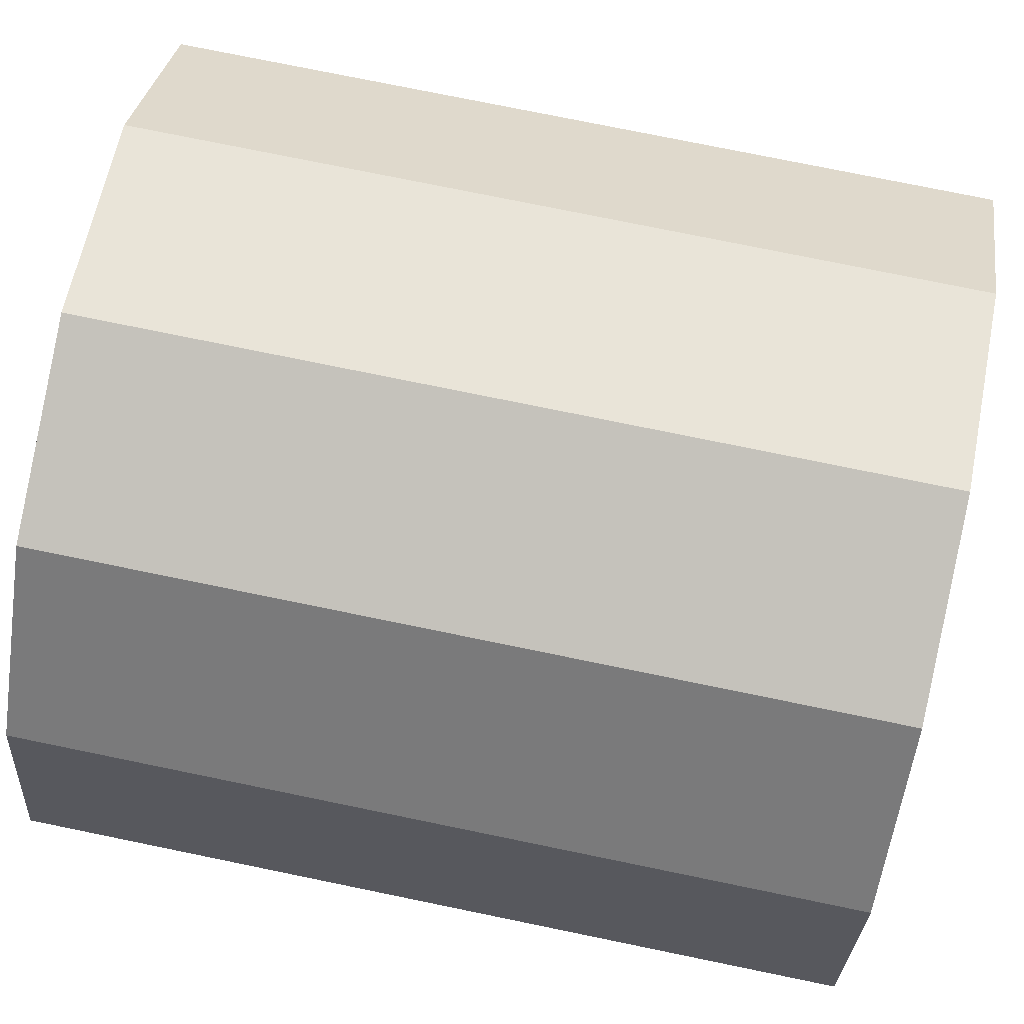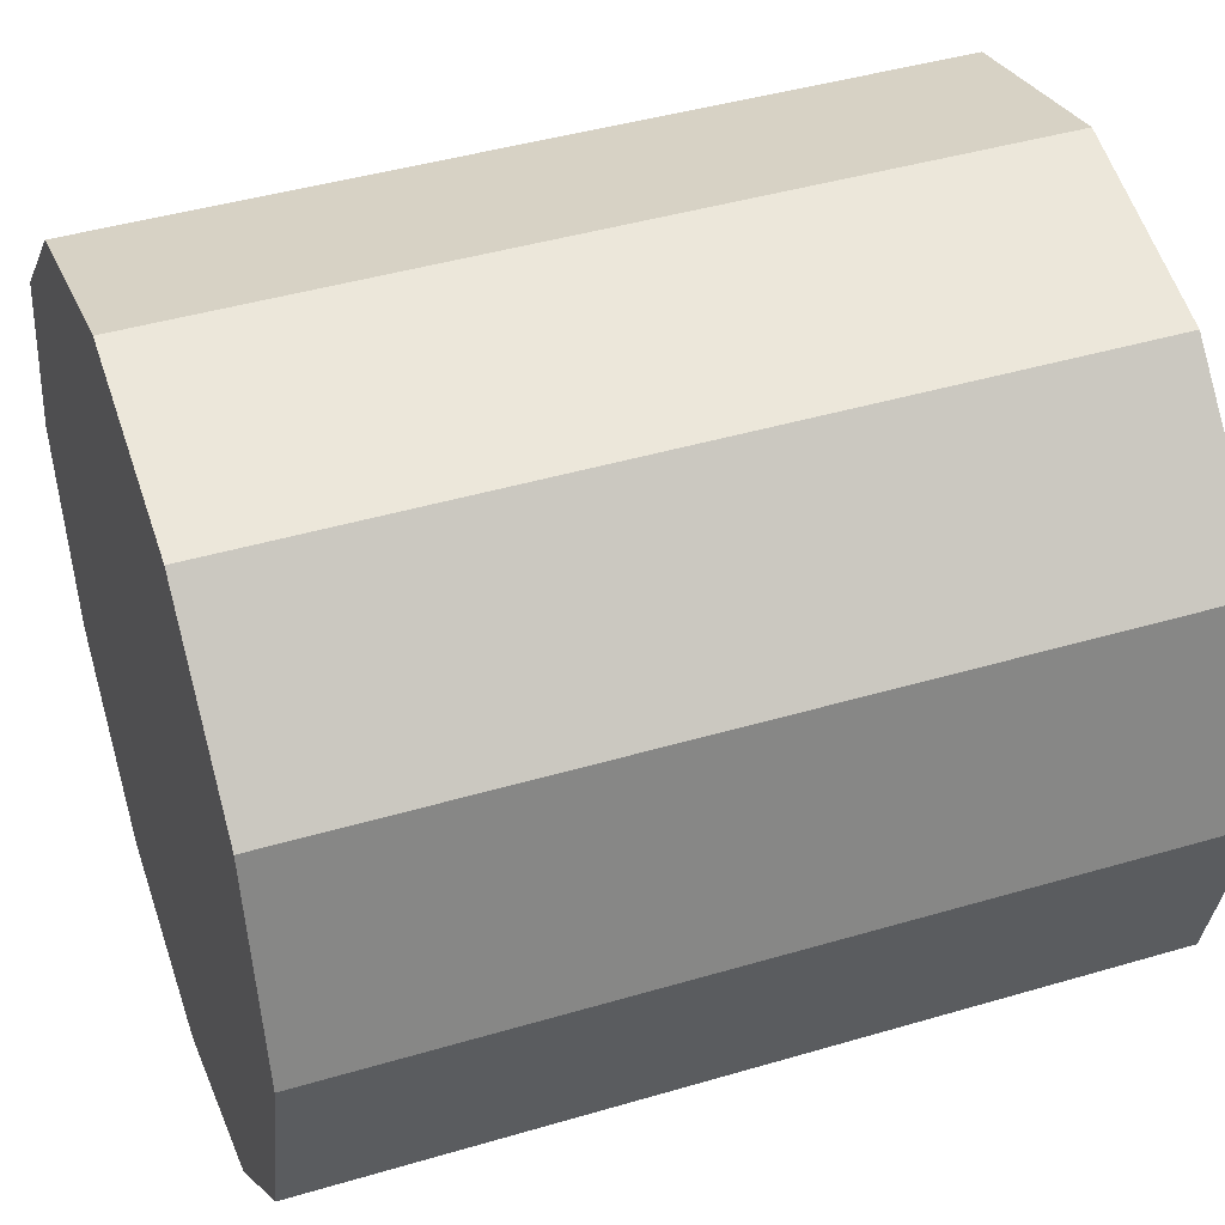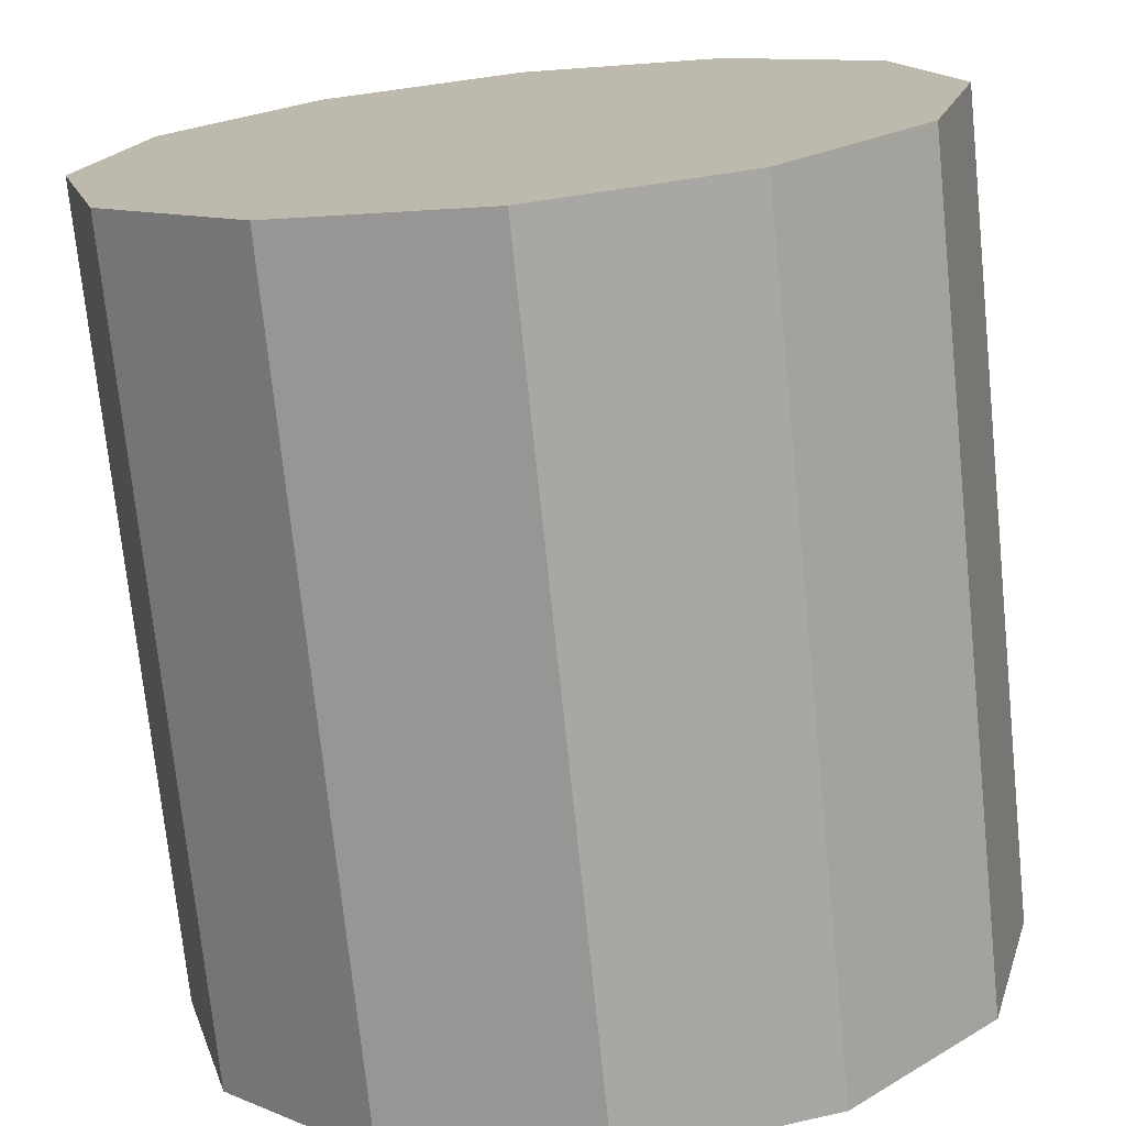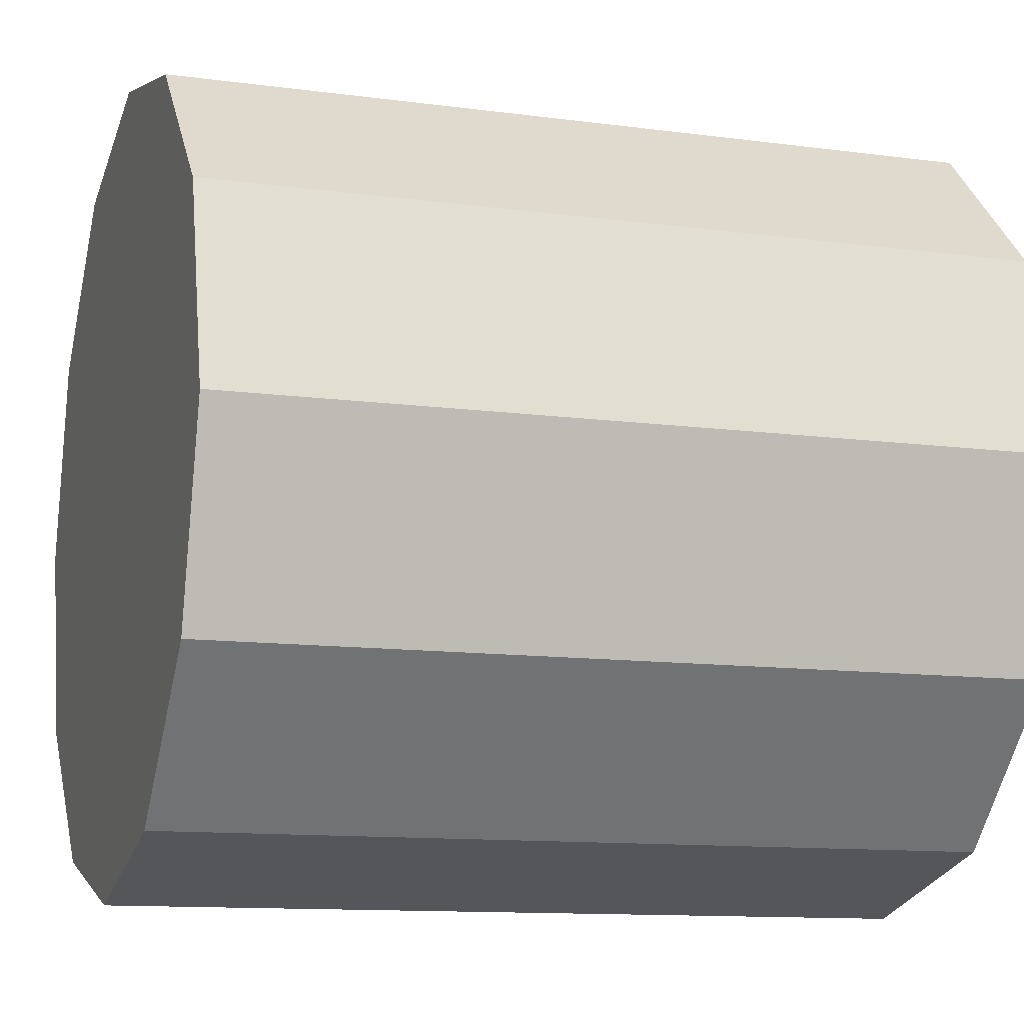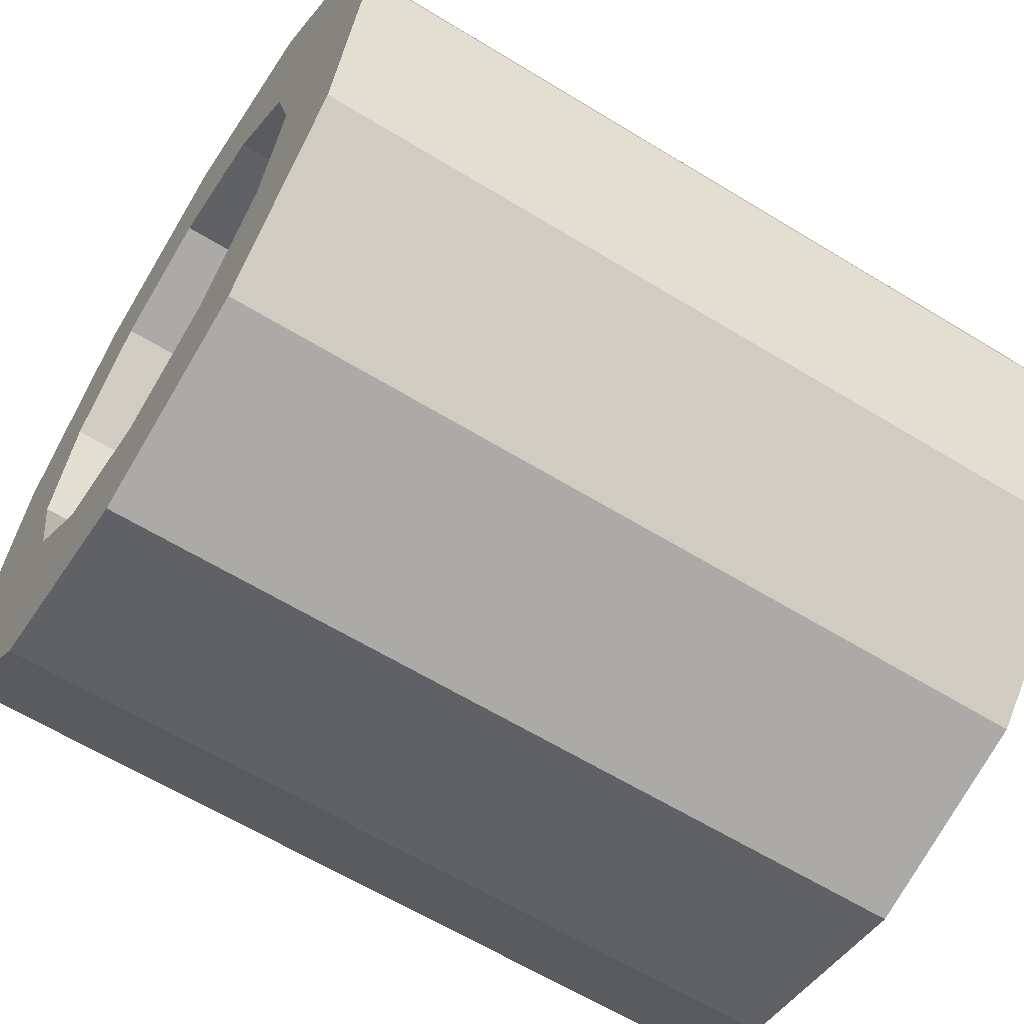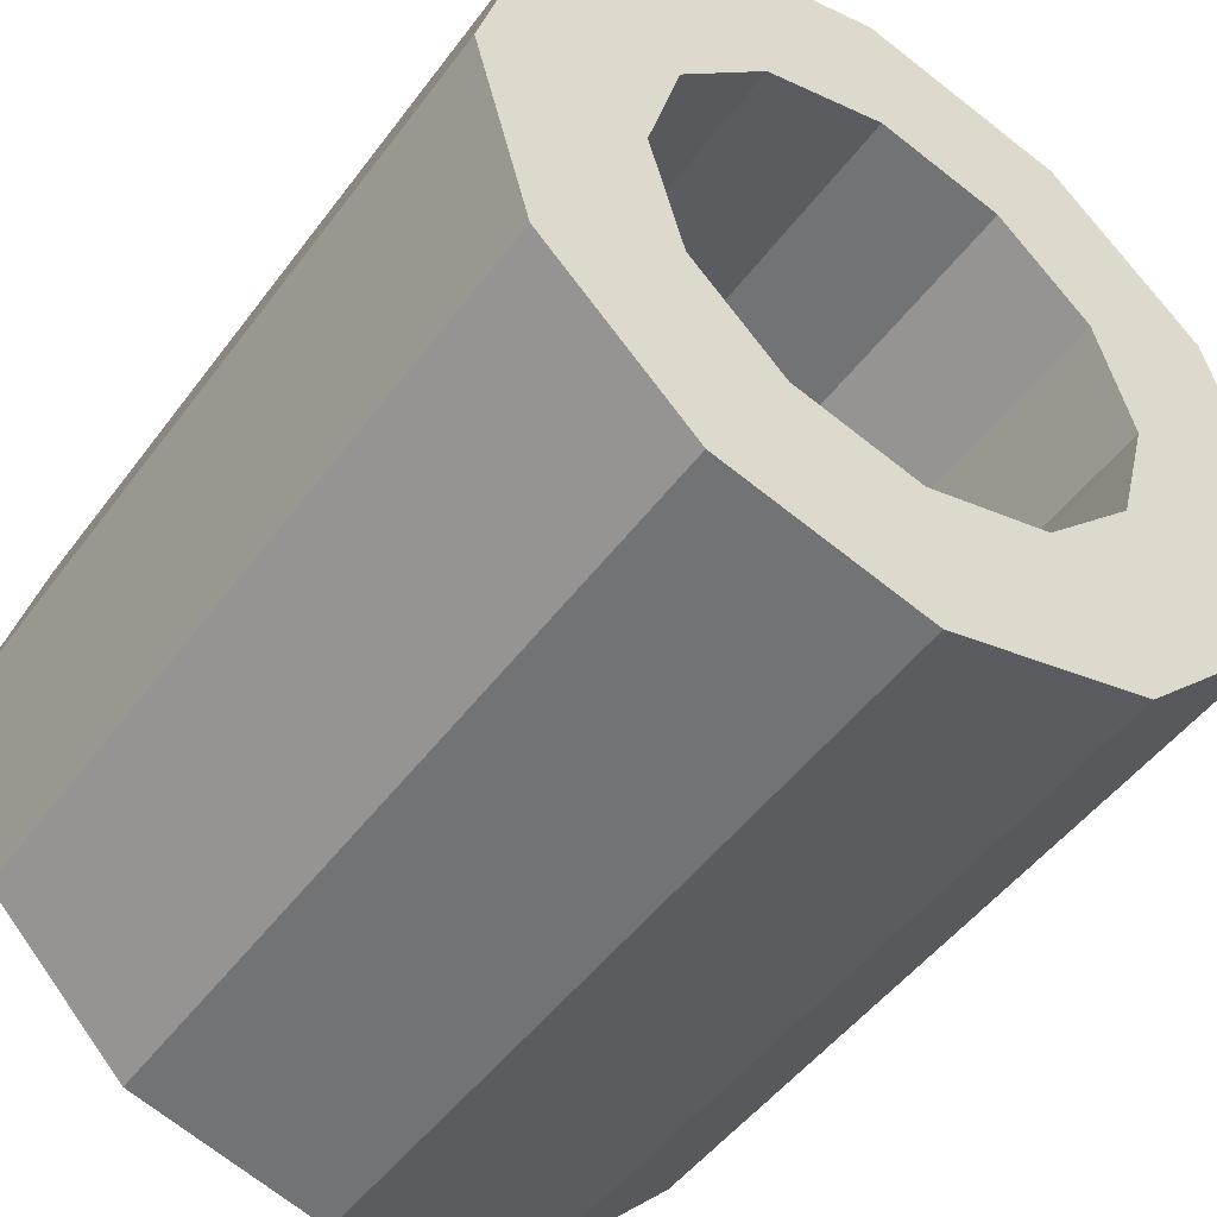
<metadata>
{"format":"obj","ext":"obj","renderer":"f3d","projection":"perspective","resolution":1024,"background":"white","views":[{"elev":76.2,"azim":101.6,"up":"+Z"},{"elev":43.2,"azim":70.7,"up":"+Z"},{"elev":-73.4,"azim":5.9,"up":"+Z"},{"elev":-11.6,"azim":72.0,"up":"+Z"},{"elev":-62.6,"azim":-121.8,"up":"+Z"},{"elev":-49.1,"azim":145.0,"up":"+Z"}]}
</metadata>
<code>
o Cylinder.003
v 68.09 -1.408 15.34
v 68.09 0.2932 15.01
v 67.67 -1.408 15.23
v 67.83 0.2932 14.94
v 67.36 -1.408 14.91
v 67.64 0.2932 14.75
v 67.24 -1.408 14.49
v 67.58 0.2932 14.49
v 67.36 -1.408 14.06
v 67.64 0.2932 14.23
v 67.67 -1.408 13.75
v 67.83 0.2932 14.04
v 68.09 -1.408 13.64
v 68.09 0.2932 13.97
v 68.52 -1.408 13.75
v 68.35 0.2932 14.04
v 68.83 -1.408 14.06
v 68.54 0.2932 14.23
v 68.94 -1.408 14.49
v 68.61 0.2932 14.49
v 68.83 -1.408 14.91
v 68.54 0.2932 14.75
v 68.52 -1.408 15.23
v 68.35 0.2932 14.94
v 67.67 0.2932 15.23
v 68.09 0.2932 15.34
v 67.36 0.2932 14.91
v 67.24 0.2932 14.49
v 67.36 0.2932 14.06
v 67.67 0.2932 13.75
v 68.09 0.2932 13.64
v 68.52 0.2932 13.75
v 68.83 0.2932 14.06
v 68.94 0.2932 14.49
v 68.83 0.2932 14.91
v 68.52 0.2932 15.23
v 67.83 -0.6669 14.94
v 68.09 -0.6669 15.01
v 67.64 -0.6669 14.75
v 67.58 -0.6669 14.49
v 67.64 -0.6669 14.23
v 67.83 -0.6669 14.04
v 68.09 -0.6669 13.97
v 68.35 -0.6669 14.04
v 68.54 -0.6669 14.23
v 68.61 -0.6669 14.49
v 68.54 -0.6669 14.75
v 68.35 -0.6669 14.94
f 26 3 1
f 25 5 3
f 27 7 5
f 28 9 7
f 29 11 9
f 30 13 11
f 31 15 13
f 32 17 15
f 33 19 17
f 34 21 19
f 12 43 14
f 35 23 21
f 36 1 23
f 7 15 23
f 4 26 2
f 6 25 4
f 8 27 6
f 10 28 8
f 12 29 10
f 14 30 12
f 16 31 14
f 18 32 16
f 20 33 18
f 22 34 20
f 24 35 22
f 2 36 24
f 47 43 39
f 8 39 40
f 20 47 22
f 14 44 16
f 8 41 10
f 22 48 24
f 2 37 4
f 16 45 18
f 10 42 12
f 24 38 2
f 4 39 6
f 18 46 20
f 26 25 3
f 25 27 5
f 27 28 7
f 28 29 9
f 29 30 11
f 30 31 13
f 31 32 15
f 32 33 17
f 33 34 19
f 34 35 21
f 12 42 43
f 35 36 23
f 36 26 1
f 23 1 3
f 3 5 7
f 7 9 11
f 11 13 15
f 15 17 19
f 19 21 23
f 23 3 7
f 7 11 15
f 15 19 23
f 4 25 26
f 6 27 25
f 8 28 27
f 10 29 28
f 12 30 29
f 14 31 30
f 16 32 31
f 18 33 32
f 20 34 33
f 22 35 34
f 24 36 35
f 2 26 36
f 39 37 38
f 38 48 47
f 47 46 45
f 45 44 43
f 43 42 41
f 41 40 39
f 39 38 47
f 47 45 43
f 43 41 39
f 8 6 39
f 20 46 47
f 14 43 44
f 8 40 41
f 22 47 48
f 2 38 37
f 16 44 45
f 10 41 42
f 24 48 38
f 4 37 39
f 18 45 46

</code>
